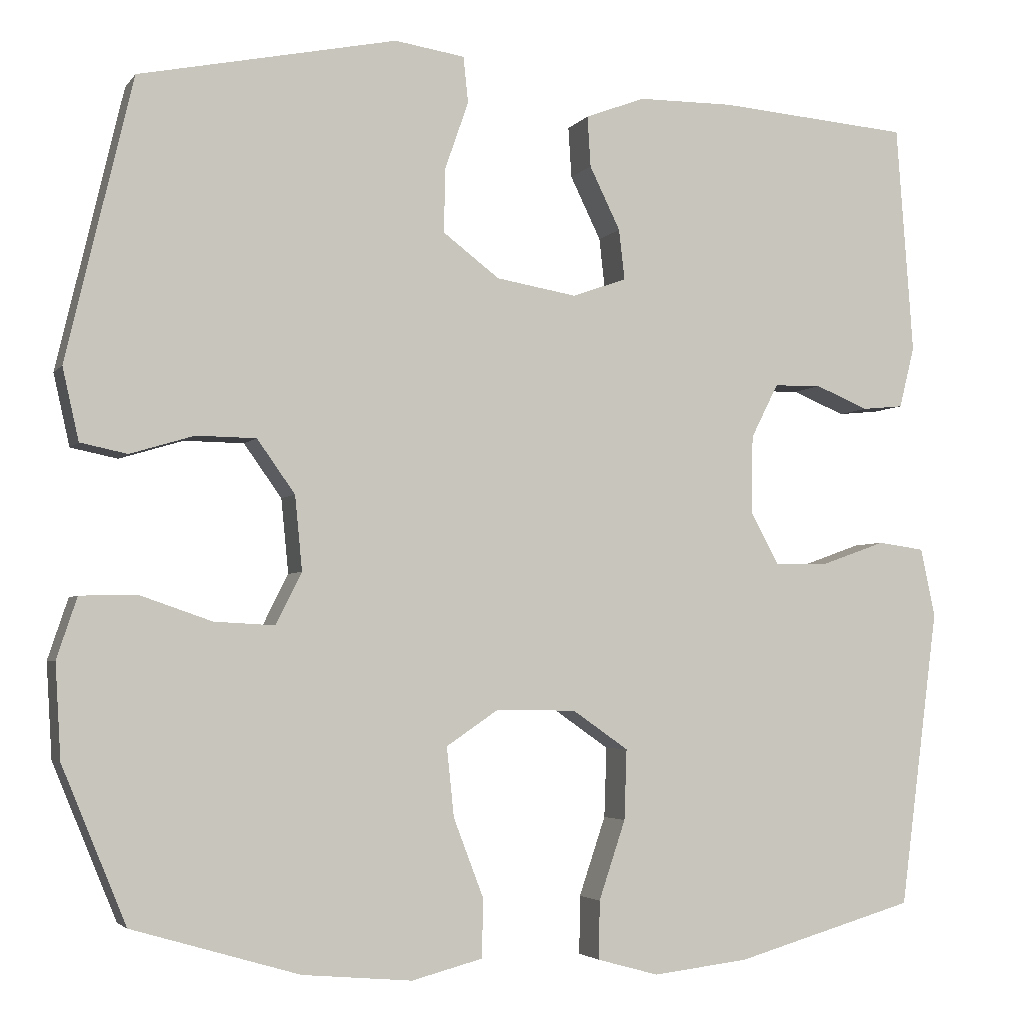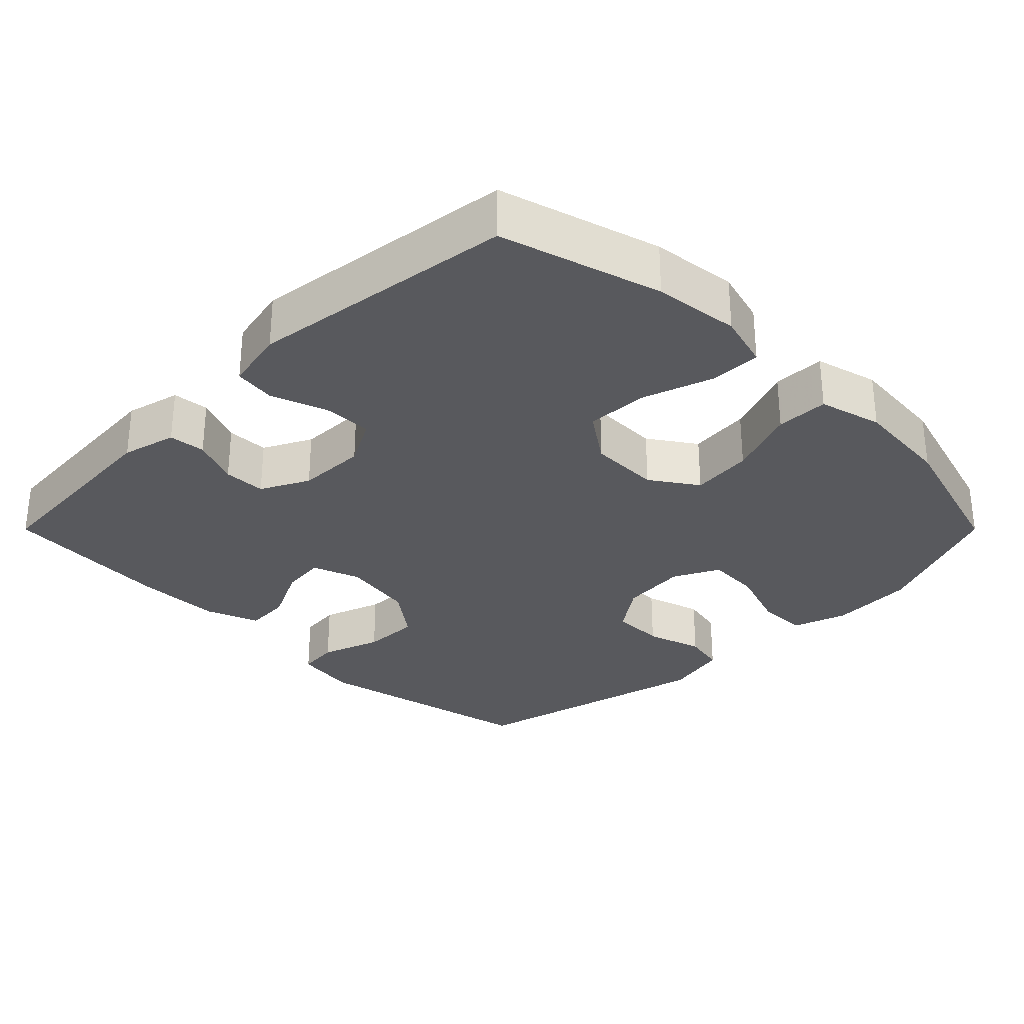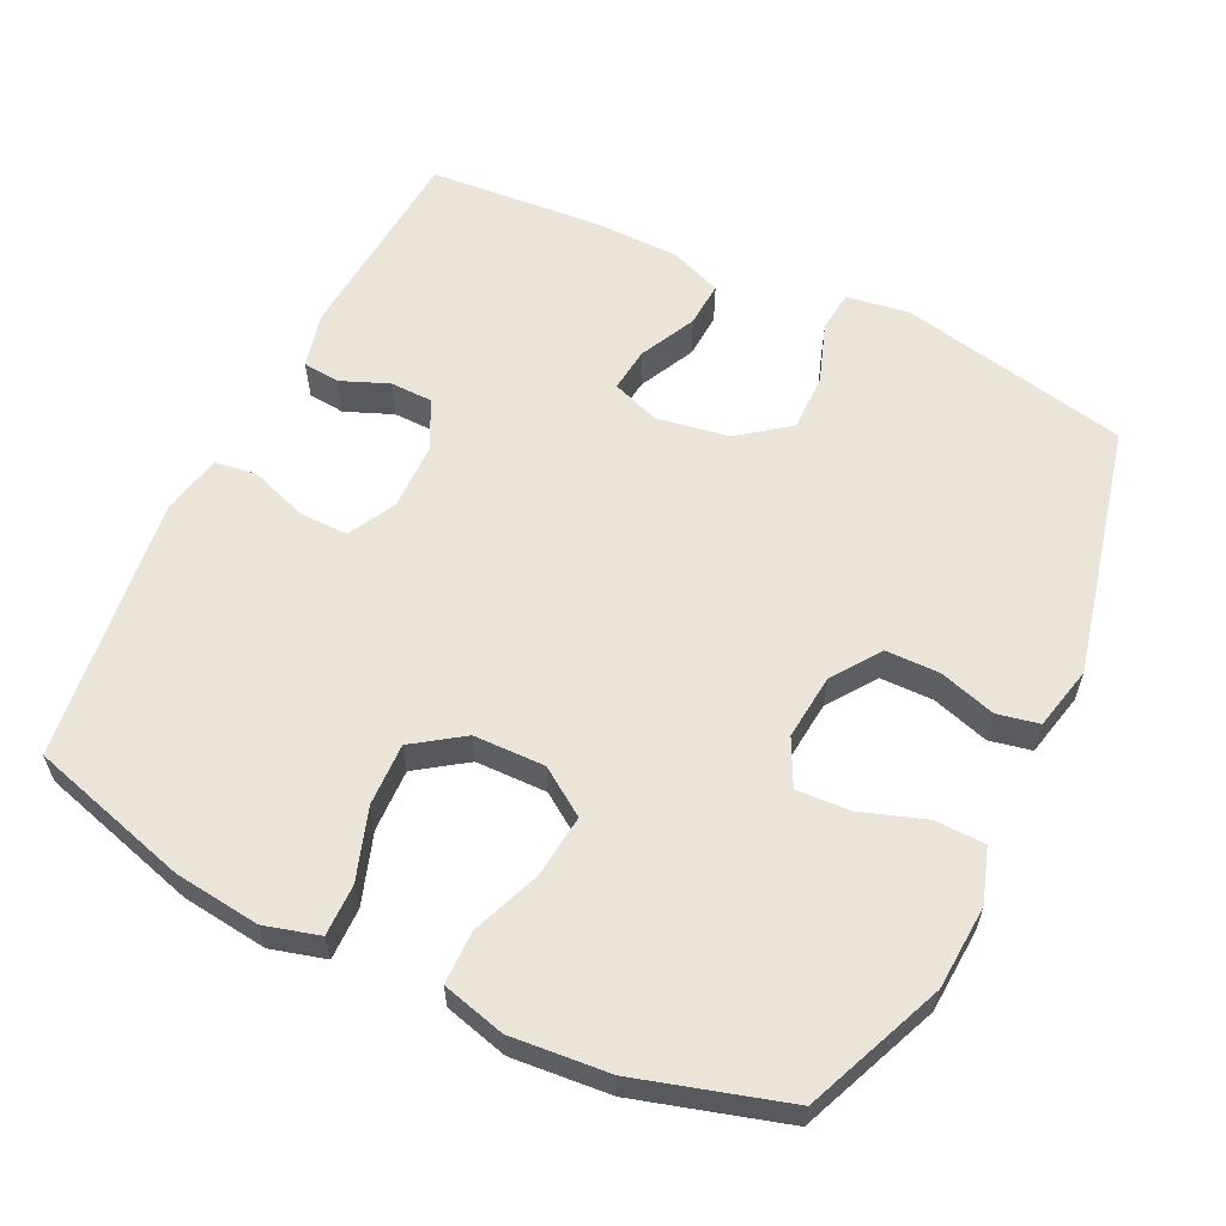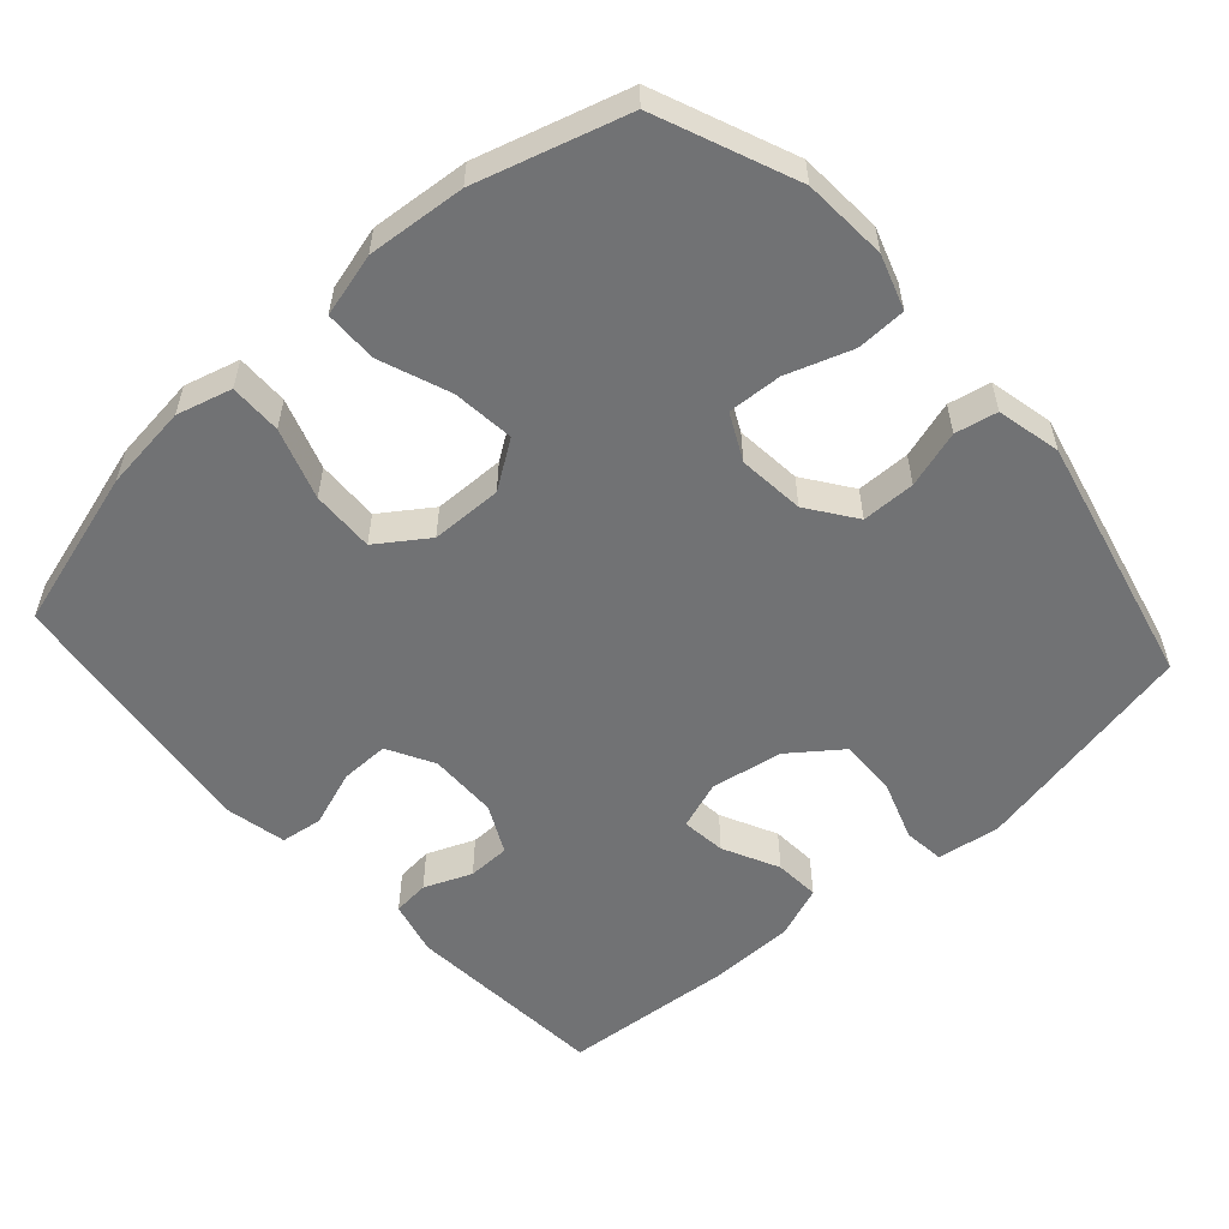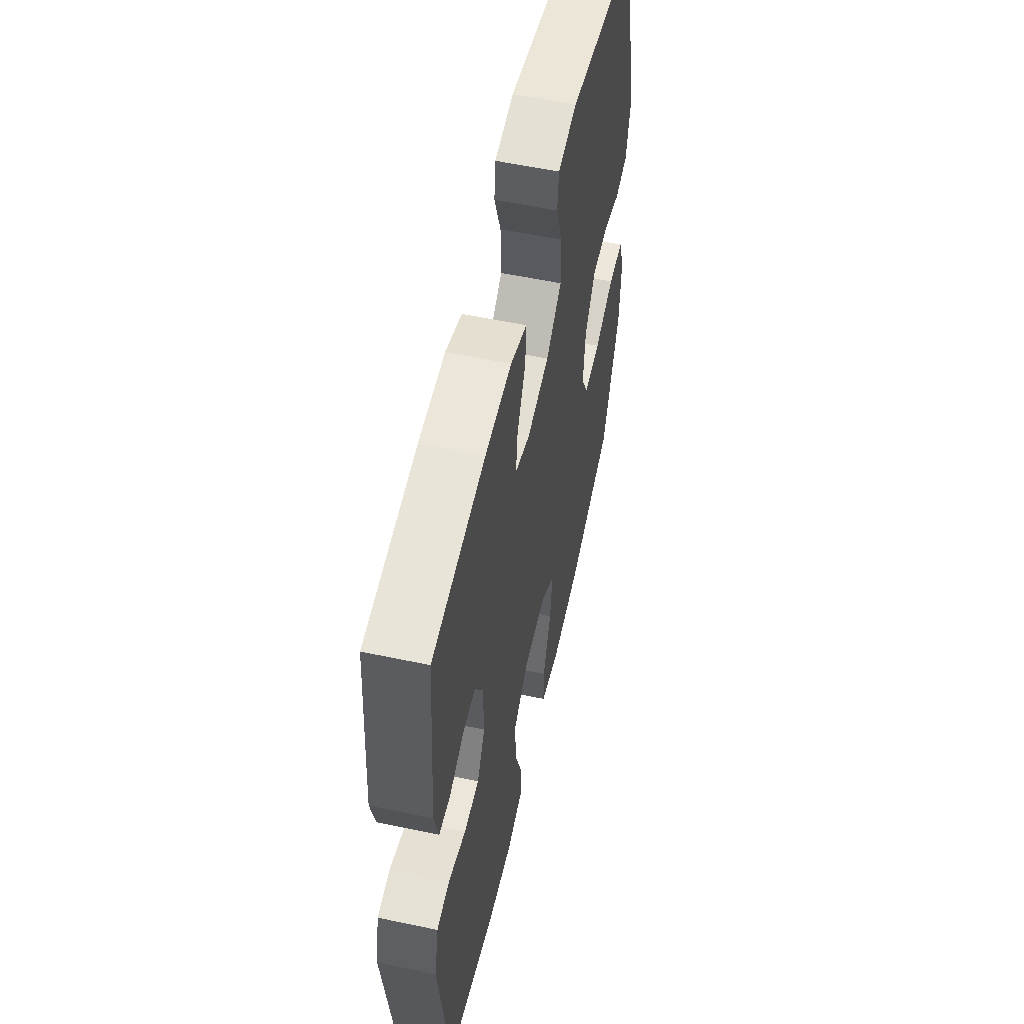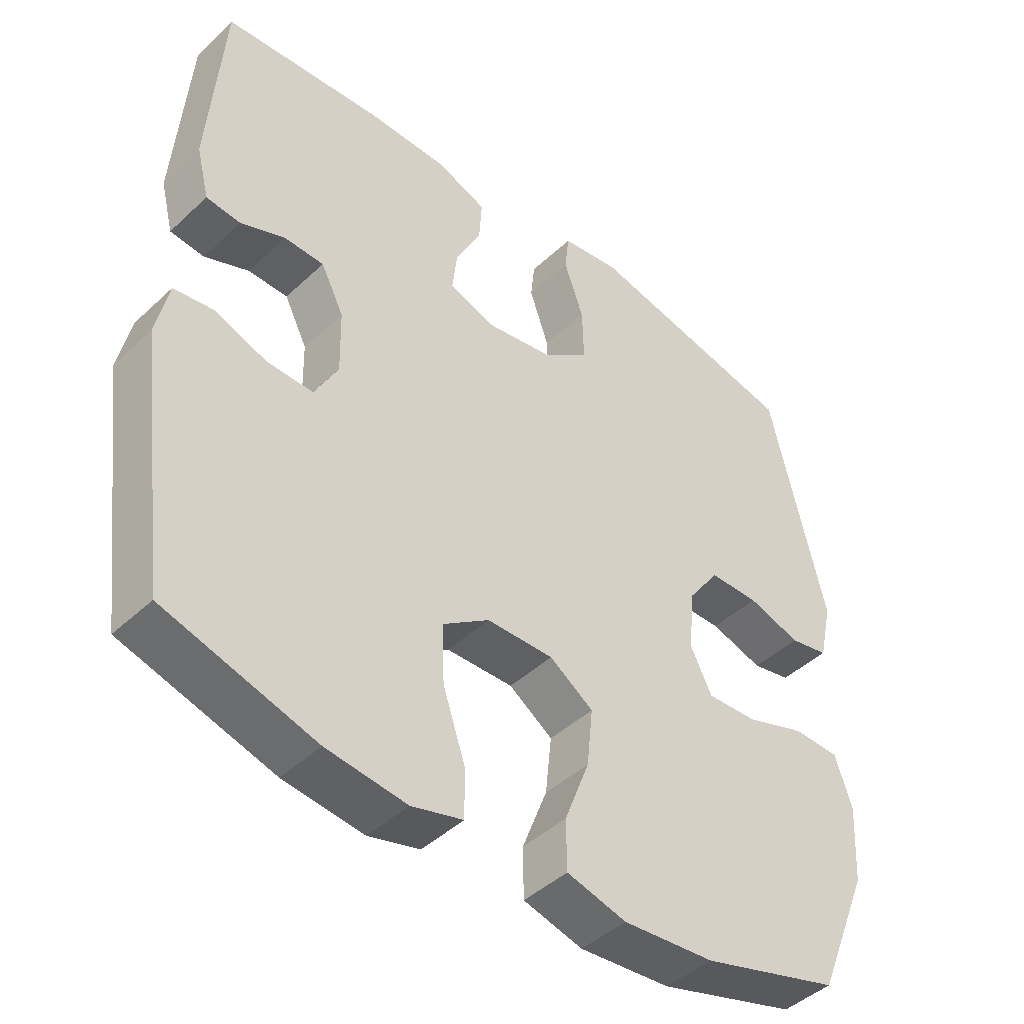
<metadata>
{"format":"obj","ext":"obj","renderer":"f3d","projection":"perspective","resolution":1024,"background":"white","views":[{"elev":-3.6,"azim":-18.7,"up":"+Z"},{"elev":-30.2,"azim":135.0,"up":"+Y"},{"elev":59.6,"azim":-154.1,"up":"+Y"},{"elev":-55.4,"azim":-138.1,"up":"+Y"},{"elev":56.3,"azim":102.5,"up":"+Z"},{"elev":-44.5,"azim":137.3,"up":"+Z"}]}
</metadata>
<code>
v -0.5 0.07 -0.5
v -0.579 0.07 -0.308
v -0.586 0.07 -0.191
v -0.561 0.07 -0.116
v -0.492 0.07 -0.114
v -0.402 0.07 -0.145
v -0.327 0.07 -0.149
v -0.295 0.07 -0.085
v -0.304 0.07 0.007
v -0.351 0.07 0.073
v -0.425 0.07 0.074
v -0.504 0.07 0.05
v -0.562 0.07 0.062
v -0.582 0.07 0.151
v -0.5 0.07 0.5
v -0.181 0.07 0.566
v -0.094 0.07 0.553
v -0.088 0.07 0.496
v -0.117 0.07 0.413
v -0.119 0.07 0.333
v -0.049 0.07 0.28
v 0.051 0.07 0.263
v 0.118 0.07 0.287
v 0.111 0.07 0.349
v 0.073 0.07 0.427
v 0.069 0.07 0.49
v 0.143 0.07 0.518
v 0.262 0.07 0.519
v 0.5 0.07 0.5
v 0.521 0.07 0.216
v 0.502 0.07 0.14
v 0.451 0.07 0.135
v 0.385 0.07 0.162
v 0.326 0.07 0.161
v 0.292 0.07 0.094
v 0.29 0.07 -0.002
v 0.325 0.07 -0.067
v 0.393 0.07 -0.066
v 0.472 0.07 -0.038
v 0.53 0.07 -0.046
v 0.548 0.07 -0.131
v 0.5 0.07 -0.5
v 0.277 0.07 -0.564
v 0.158 0.07 -0.578
v 0.082 0.07 -0.557
v 0.083 0.07 -0.485
v 0.116 0.07 -0.387
v 0.119 0.07 -0.3
v 0.05 0.07 -0.252
v -0.049 0.07 -0.25
v -0.114 0.07 -0.294
v -0.105 0.07 -0.38
v -0.068 0.07 -0.477
v -0.069 0.07 -0.55
v -0.157 0.07 -0.573
v -0.293 0.07 -0.561
v -0.5 0 -0.5
v -0.579 0 -0.308
v -0.586 0 -0.191
v -0.561 0 -0.116
v -0.492 0 -0.114
v -0.402 0 -0.145
v -0.327 0 -0.149
v -0.295 0 -0.085
v -0.304 0 0.007
v -0.351 0 0.073
v -0.425 0 0.074
v -0.504 0 0.05
v -0.562 0 0.062
v -0.582 0 0.151
v -0.5 0 0.5
v -0.181 0 0.566
v -0.094 0 0.553
v -0.088 0 0.496
v -0.117 0 0.413
v -0.119 0 0.333
v -0.049 0 0.28
v 0.051 0 0.263
v 0.118 0 0.287
v 0.111 0 0.349
v 0.073 0 0.427
v 0.069 0 0.49
v 0.143 0 0.518
v 0.262 0 0.519
v 0.5 0 0.5
v 0.521 0 0.216
v 0.502 0 0.14
v 0.451 0 0.135
v 0.385 0 0.162
v 0.326 0 0.161
v 0.292 0 0.094
v 0.29 0 -0.002
v 0.325 0 -0.067
v 0.393 0 -0.066
v 0.472 0 -0.038
v 0.53 0 -0.046
v 0.548 0 -0.131
v 0.5 0 -0.5
v 0.277 0 -0.564
v 0.158 0 -0.578
v 0.082 0 -0.557
v 0.083 0 -0.485
v 0.116 0 -0.387
v 0.119 0 -0.3
v 0.05 0 -0.252
v -0.049 0 -0.25
v -0.114 0 -0.294
v -0.105 0 -0.38
v -0.068 0 -0.477
v -0.069 0 -0.55
v -0.157 0 -0.573
v -0.293 0 -0.561
f 52 53 54 55
f 51 52 55 56
f 44 45 46 47
f 44 47 48
f 43 44 48
f 42 43 48
f 41 42 48 49
f 38 39 40 41
f 37 38 41 49
f 30 31 32 33
f 30 33 34
f 29 30 34
f 28 29 34
f 27 28 34 35
f 24 25 26 27
f 23 24 27 35
f 16 17 18 19
f 16 19 20
f 15 16 20
f 14 15 20 21
f 11 12 13 14
f 10 11 14 21
f 3 4 5 6
f 3 6 7
f 2 3 7
f 51 56 1 2
f 50 51 2 7
f 36 37 49 50
f 36 50 7 8
f 22 23 35 36
f 22 36 8 9
f 9 10 21 22
f 111 110 109 108
f 112 111 108 107
f 103 102 101 100
f 104 103 100
f 104 100 99
f 104 99 98
f 105 104 98 97
f 97 96 95 94
f 105 97 94 93
f 89 88 87 86
f 90 89 86
f 90 86 85
f 90 85 84
f 91 90 84 83
f 83 82 81 80
f 91 83 80 79
f 75 74 73 72
f 76 75 72
f 76 72 71
f 77 76 71 70
f 70 69 68 67
f 77 70 67 66
f 62 61 60 59
f 63 62 59
f 63 59 58
f 58 57 112 107
f 63 58 107 106
f 106 105 93 92
f 64 63 106 92
f 92 91 79 78
f 65 64 92 78
f 78 77 66 65
f 1 57 58 2
f 2 58 59 3
f 3 59 60 4
f 4 60 61 5
f 5 61 62 6
f 6 62 63 7
f 7 63 64 8
f 8 64 65 9
f 9 65 66 10
f 10 66 67 11
f 11 67 68 12
f 12 68 69 13
f 13 69 70 14
f 14 70 71 15
f 15 71 72 16
f 16 72 73 17
f 17 73 74 18
f 18 74 75 19
f 19 75 76 20
f 20 76 77 21
f 21 77 78 22
f 22 78 79 23
f 23 79 80 24
f 24 80 81 25
f 25 81 82 26
f 26 82 83 27
f 27 83 84 28
f 28 84 85 29
f 29 85 86 30
f 30 86 87 31
f 31 87 88 32
f 32 88 89 33
f 33 89 90 34
f 34 90 91 35
f 35 91 92 36
f 36 92 93 37
f 37 93 94 38
f 38 94 95 39
f 39 95 96 40
f 40 96 97 41
f 41 97 98 42
f 42 98 99 43
f 43 99 100 44
f 44 100 101 45
f 45 101 102 46
f 46 102 103 47
f 47 103 104 48
f 48 104 105 49
f 49 105 106 50
f 50 106 107 51
f 51 107 108 52
f 52 108 109 53
f 53 109 110 54
f 54 110 111 55
f 55 111 112 56
f 56 112 57 1

</code>
